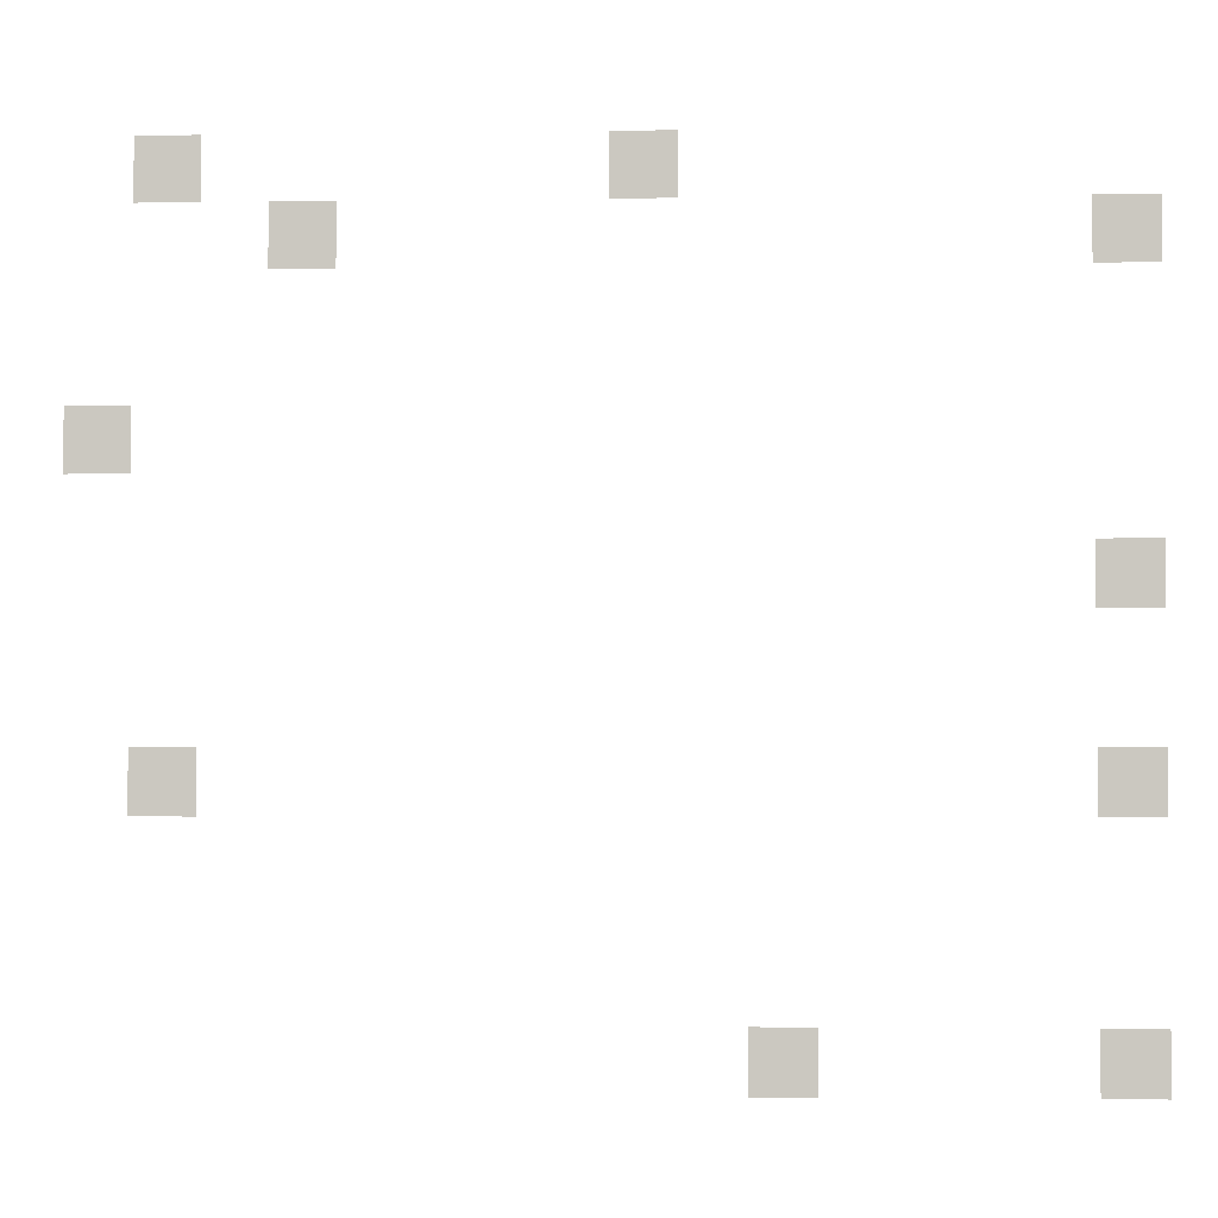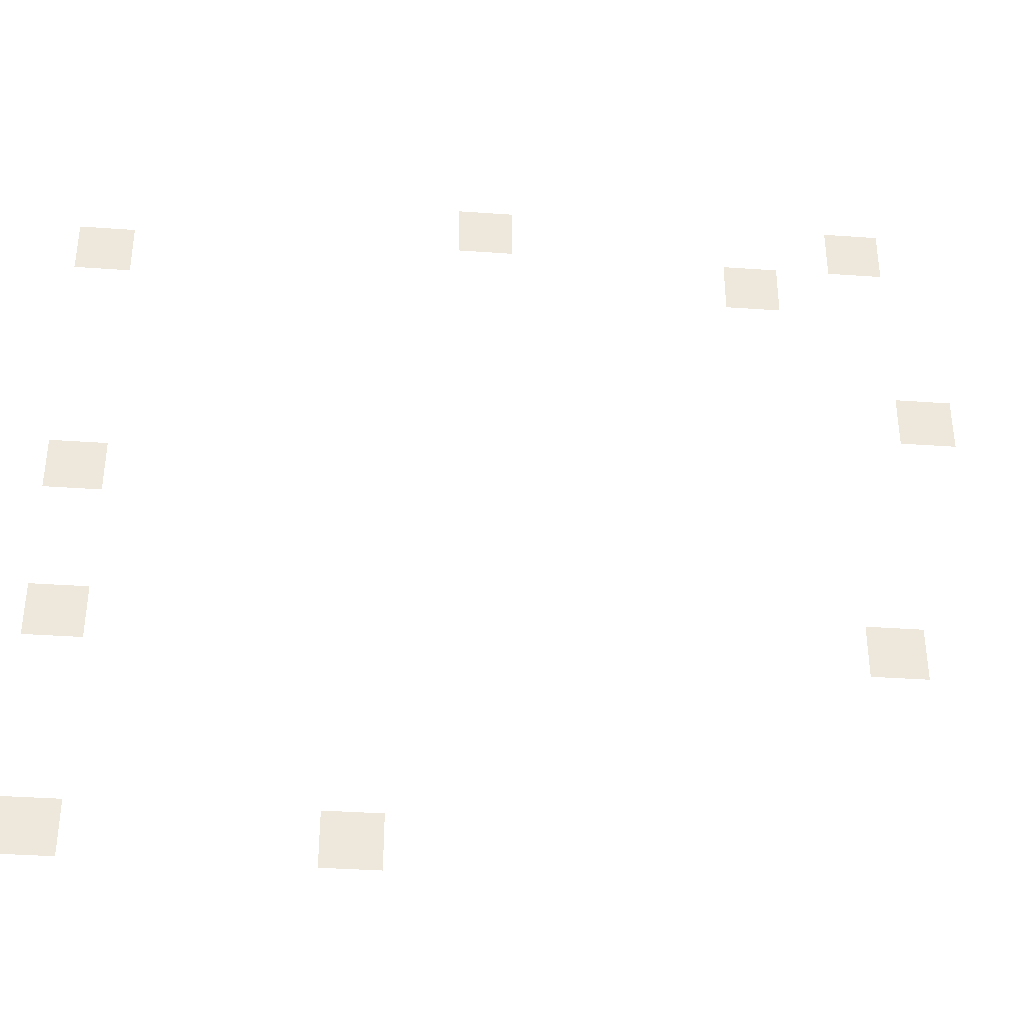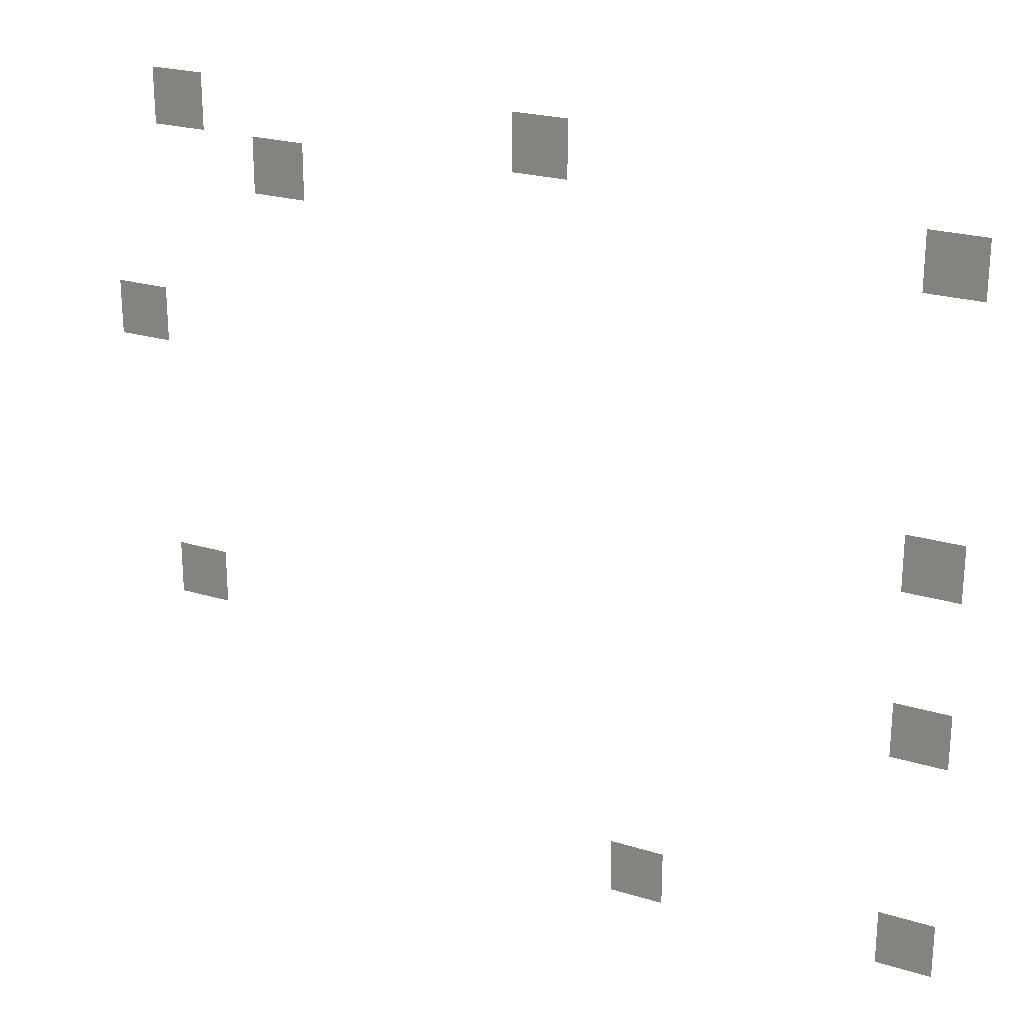
<metadata>
{"format":"obj","ext":"obj","renderer":"f3d","projection":"perspective","resolution":1024,"background":"white","views":[{"elev":-3.3,"azim":2.6,"up":"+Y"},{"elev":-36.4,"azim":174.7,"up":"+Y"},{"elev":23.3,"azim":27.4,"up":"+Y"}]}
</metadata>
<code>
v -0.009969 -0.004984 0
v -0.01097 -0.004984 0
v -0.01097 -0.003988 0
v -0.009969 -0.003988 0
v -0.01695 -0.004984 0
v -0.01794 -0.004984 0
v -0.01794 -0.003988 0
v -0.01695 -0.003988 0
v -0.002991 -0.005981 0
v -0.003988 -0.005981 0
v -0.003988 -0.004984 0
v -0.002991 -0.004984 0
v -0.01495 -0.005981 0
v -0.01595 -0.005981 0
v -0.01595 -0.004984 0
v -0.01495 -0.004984 0
v -0.01794 -0.008972 0
v -0.01894 -0.008972 0
v -0.01894 -0.007975 0
v -0.01794 -0.007975 0
v -0.002991 -0.01097 0
v -0.003988 -0.01097 0
v -0.003988 -0.009969 0
v -0.002991 -0.009969 0
v -0.002991 -0.01396 0
v -0.003988 -0.01396 0
v -0.003988 -0.01296 0
v -0.002991 -0.01296 0
v -0.01695 -0.01396 0
v -0.01794 -0.01396 0
v -0.01794 -0.01296 0
v -0.01695 -0.01296 0
v -0.002991 -0.01794 0
v -0.003988 -0.01794 0
v -0.003988 -0.01695 0
v -0.002991 -0.01695 0
v -0.007975 -0.01794 0
v -0.008972 -0.01794 0
v -0.008972 -0.01695 0
v -0.007975 -0.01695 0
g dungeon-lvl-1_mesh_0011
f 1 2 3 4
f 5 6 7 8
f 9 10 11 12
f 13 14 15 16
f 17 18 19 20
f 21 22 23 24
f 25 26 27 28
f 29 30 31 32
f 33 34 35 36
f 37 38 39 40

</code>
